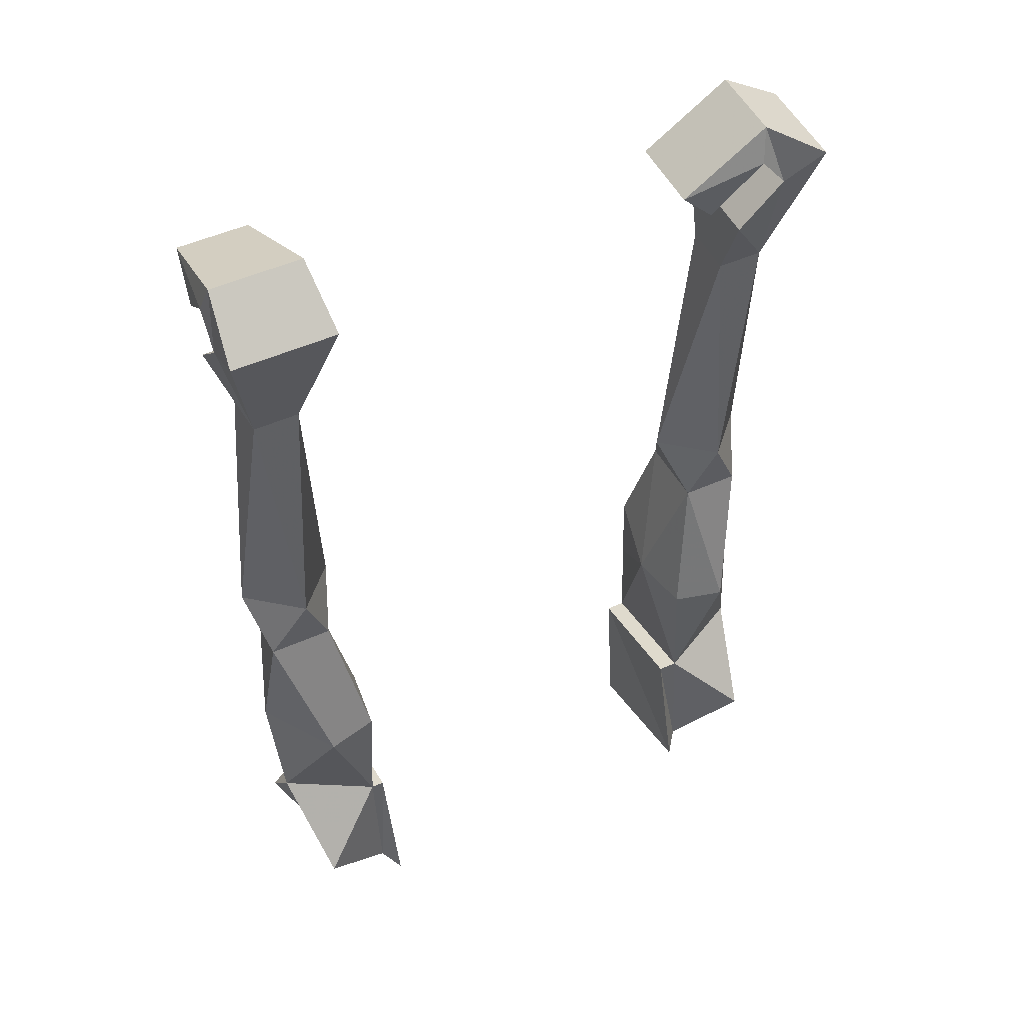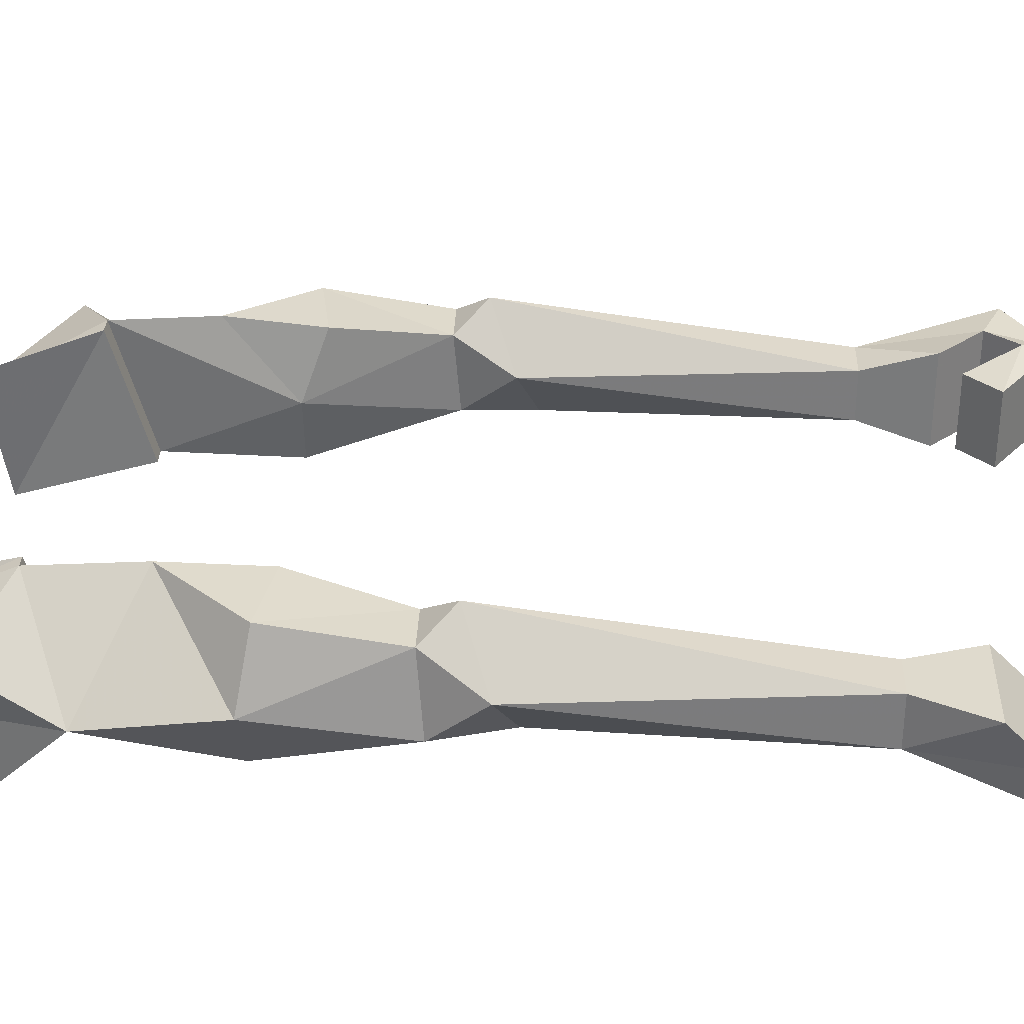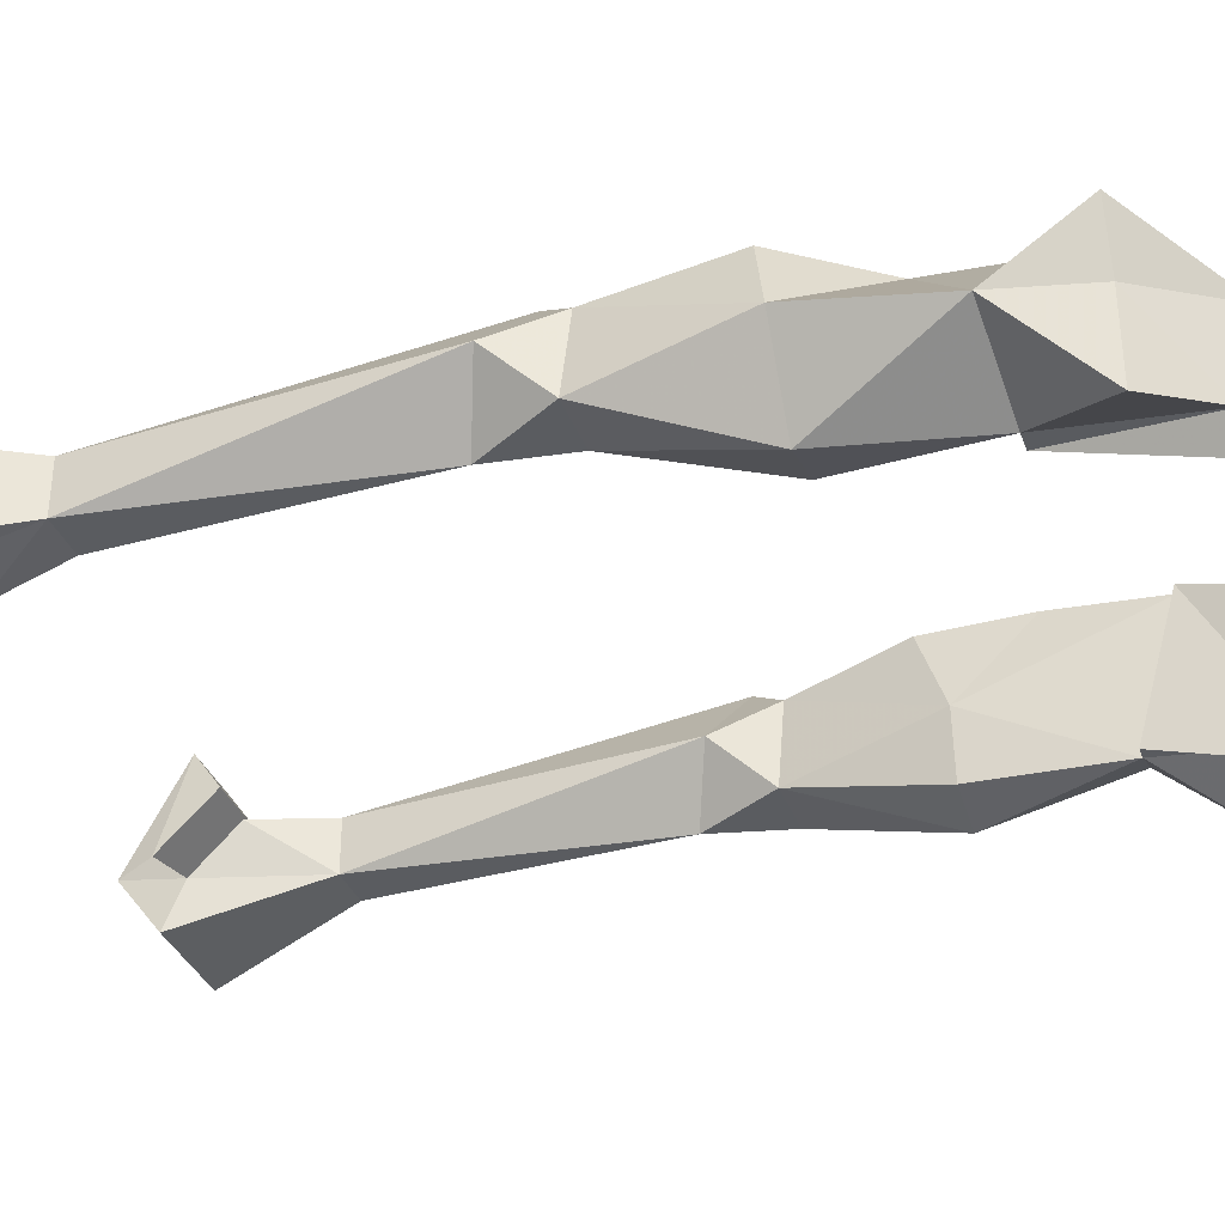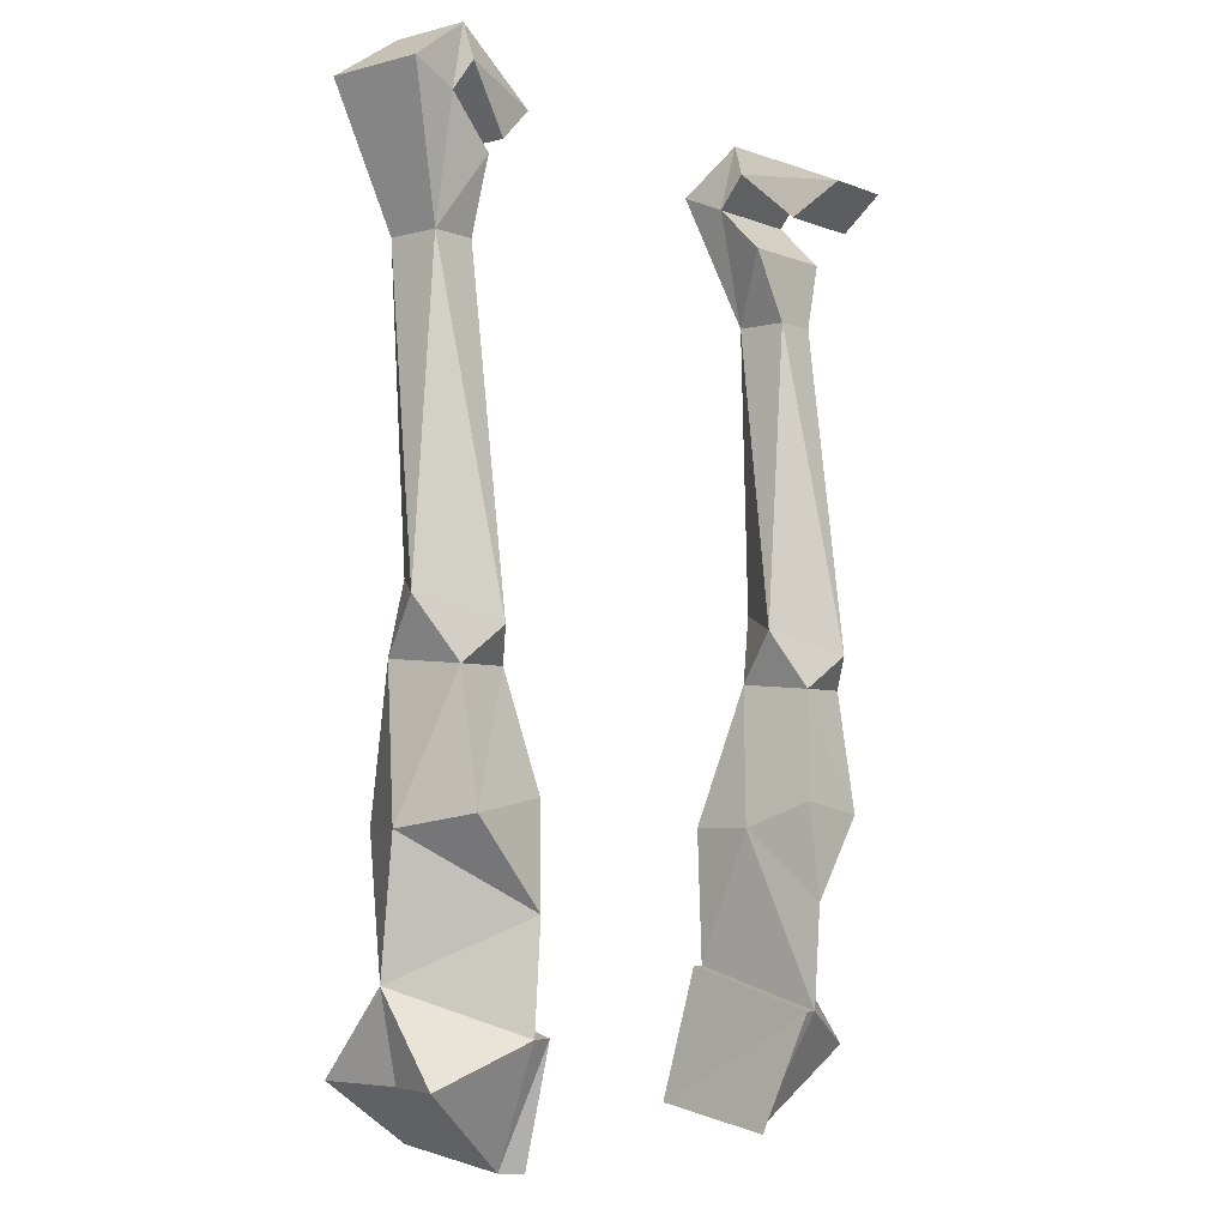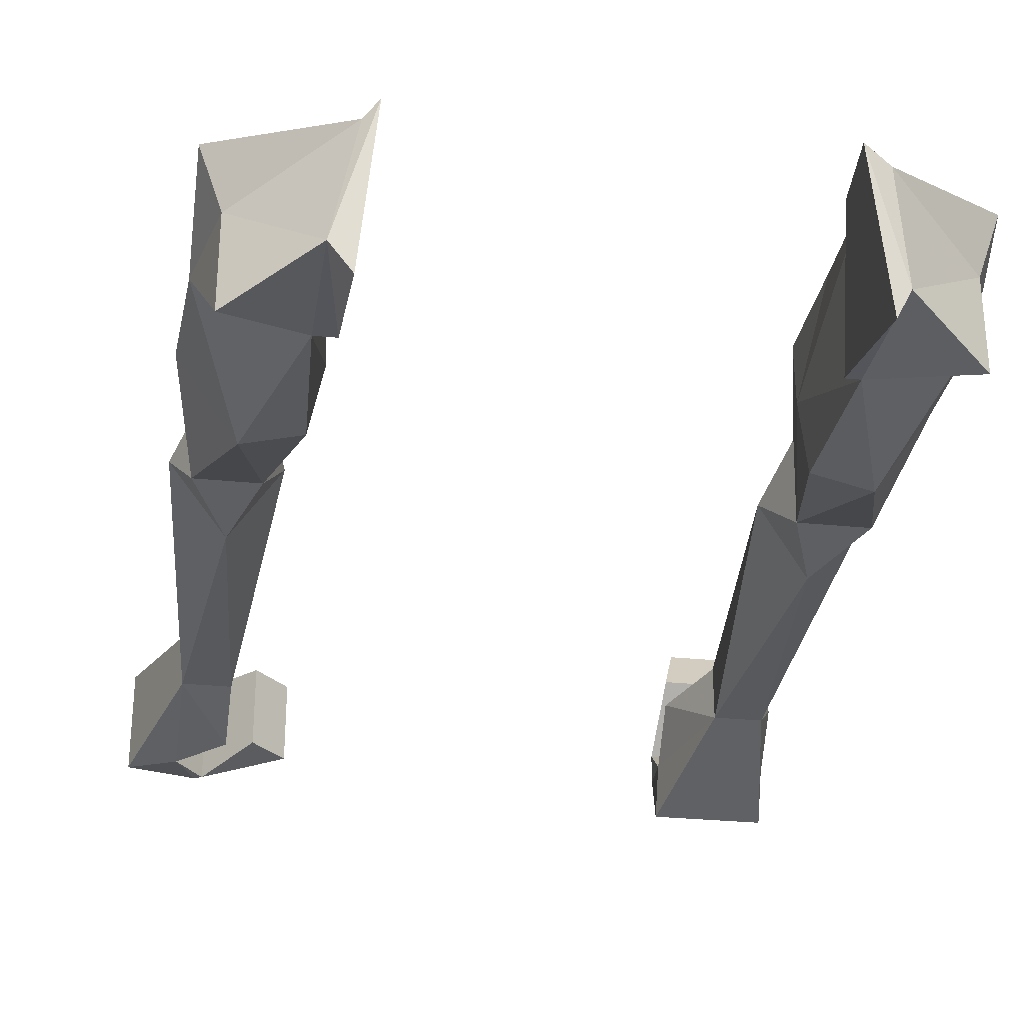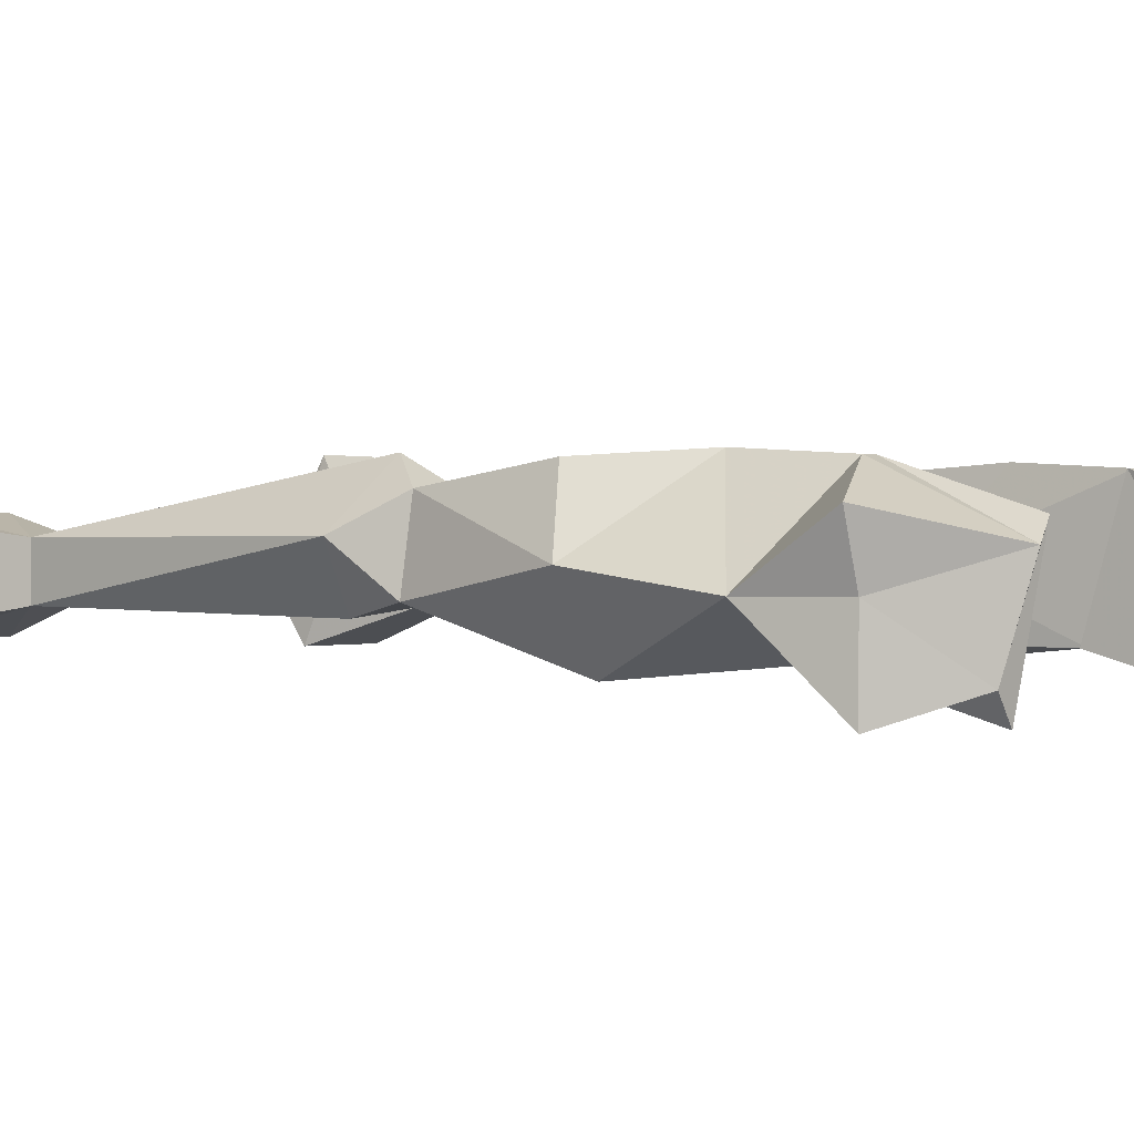
<metadata>
{"format":"obj","ext":"obj","renderer":"f3d","projection":"perspective","resolution":1024,"background":"white","views":[{"elev":50.8,"azim":154.1,"up":"+Y"},{"elev":31.7,"azim":92.2,"up":"+Z"},{"elev":-34.2,"azim":-71.5,"up":"+Z"},{"elev":-4.9,"azim":-50.7,"up":"+Y"},{"elev":-30.3,"azim":-8.2,"up":"+Z"},{"elev":0.3,"azim":-54.3,"up":"+Z"}]}
</metadata>
<code>
v 0.25 -1.148 0.1875
v 0.25 -1.102 0.02344
v 0.2344 -1.102 0.02344
v 0.2344 -1.148 0.1875
v 0.2344 -1.289 0.1172
v 0.3594 -1.195 0.1484
v 0.3594 -1.094 0.07812
v 0.25 -1.023 0.1953
v 0.2344 -0.9375 0.1016
v 0.2422 -0.9375 0.02344
v 0.3047 -0.9375 0.007812
v 0.3359 -1.195 -0.02344
v 0.25 -1.266 0.007812
v 0.2344 -1.266 -0.02344
v 0.2109 -1.289 0.1406
v -0.2188 -1.102 0.02344
v -0.2422 -1.102 0.02344
v -0.2422 -1.148 0.1875
v -0.2188 -1.148 0.1875
v -0.2188 -1.289 0.1172
v -0.2031 -1.289 0.1406
v -0.2422 -1.266 0.007812
v -0.2188 -1.266 -0.02344
v -0.3281 -1.195 -0.02344
v -0.3516 -1.094 0.07812
v -0.2969 -0.9375 0.007812
v -0.2344 -0.9375 0.02344
v -0.2188 -0.9375 0.1016
v -0.2422 -1.023 0.1953
v -0.3516 -1.195 0.1484
v -0.3281 -1.195 0.07812
v 0.2734 -0.7656 0.07031
v 0.3516 -0.7656 0.07031
v 0.3672 -0.9375 0.1016
v 0.3359 -0.9219 0.1875
v 0.2422 -0.9062 0.1875
v 0.2734 -0.7734 0.1641
v 0.3359 -0.7734 0.1641
v 0.3672 -0.7031 0.125
v 0.3047 -0.7344 0.1953
v 0.3047 -0.6797 0.05469
v 0.3359 -0.3281 0.0625
v 0.3359 -0.3281 0.125
v 0.2812 -0.3281 0.125
v 0.25 -0.7031 0.125
v 0.2812 -0.3281 0.0625
v 0.2422 -0.1641 0.007812
v 0.3672 -0.1641 0.007812
v 0.3672 -0.1875 0.0625
v 0.3672 -0.2422 0.1172
v 0.2422 -0.2422 0.1172
v 0.2422 -0.1875 0.0625
v 0.25 -0.1094 0.07812
v 0.3594 -0.1094 0.07812
v 0.3672 -0.1484 0.09375
v 0.2422 -0.1484 0.09375
v 0.2656 -0.1719 0.2188
v 0.3516 -0.1719 0.2188
v 0.3594 -0.2109 0.1641
v 0.25 -0.2109 0.1641
v -0.2734 -0.2422 0.03125
v -0.2734 -0.3281 0.0625
v -0.3281 -0.3281 0.0625
v -0.3281 -0.1875 0.03125
v -0.2734 -0.2422 0.1484
v -0.2734 -0.3281 0.125
v -0.2422 -0.7031 0.125
v -0.2969 -0.6797 0.05469
v -0.3594 -0.7031 0.125
v -0.3281 -0.3281 0.125
v -0.3828 -0.1641 0.1484
v -0.3828 -0.1641 0.03125
v -0.3047 -0.1094 0.04688
v -0.2969 -0.1484 0.03125
v -0.3281 -0.1875 0.1484
v -0.2969 -0.7344 0.1953
v -0.2656 -0.7734 0.1641
v -0.2656 -0.7656 0.07031
v -0.3359 -0.7656 0.07031
v -0.3281 -0.7734 0.1641
v -0.2031 -0.1797 0.04688
v -0.2422 -0.2188 0.04688
v -0.2969 -0.1484 0.1484
v -0.3047 -0.1094 0.1406
v -0.2422 -0.2188 0.1406
v -0.2031 -0.1797 0.1406
v -0.3594 -0.9375 0.1016
v -0.3281 -0.9219 0.1875
v -0.2344 -0.9062 0.1875
v 0.3359 -1.195 0.07812
f 1 2 3
f 1 3 4
f 1 4 5
f 1 5 6
f 1 6 7
f 1 7 8
f 1 8 9
f 1 9 2
f 2 9 10
f 2 10 11
f 2 11 7
f 2 7 12
f 2 12 13
f 2 13 3
f 3 13 14
f 14 13 15
f 15 13 5
f 15 5 4
f 16 17 18
f 16 18 19
f 19 18 20
f 19 20 21
f 21 20 22
f 21 22 23
f 23 22 16
f 16 22 17
f 17 22 24
f 17 24 25
f 17 25 26
f 17 26 27
f 17 27 28
f 17 28 18
f 18 28 29
f 18 29 25
f 18 25 30
f 18 30 20
f 20 30 31
f 20 31 22
f 22 31 24
f 24 31 25
f 25 31 30
f 14 3 4
f 14 4 15
f 19 16 23
f 19 23 21
f 11 32 33
f 11 33 34
f 11 34 7
f 7 34 8
f 8 34 35
f 8 35 36
f 8 36 9
f 9 36 37
f 9 37 32
f 9 32 10
f 10 32 11
f 38 35 34
f 38 34 33
f 38 33 39
f 38 39 40
f 38 40 37
f 38 37 35
f 35 37 36
f 33 32 41
f 33 41 39
f 39 41 42
f 39 42 43
f 39 43 40
f 40 43 44
f 40 44 45
f 40 45 37
f 37 45 32
f 32 45 41
f 41 45 46
f 41 46 42
f 42 46 47
f 42 47 48
f 42 48 49
f 42 49 50
f 42 50 43
f 43 50 44
f 44 50 51
f 44 51 46
f 44 46 45
f 51 52 46
f 46 52 47
f 47 52 53
f 47 53 48
f 48 53 54
f 48 54 49
f 49 54 55
f 49 55 52
f 49 52 51
f 49 51 50
f 52 56 53
f 53 56 57
f 53 57 54
f 54 57 58
f 54 58 55
f 55 58 59
f 55 59 56
f 55 56 52
f 56 60 57
f 57 60 58
f 58 60 59
f 59 60 56
f 61 62 63
f 61 63 64
f 61 64 65
f 61 65 66
f 61 66 62
f 62 66 67
f 62 67 68
f 62 68 63
f 63 68 69
f 63 69 70
f 63 70 71
f 63 71 72
f 63 72 64
f 64 72 73
f 64 73 74
f 64 74 75
f 64 75 65
f 65 75 70
f 65 70 66
f 66 70 76
f 66 76 67
f 67 76 77
f 67 77 78
f 67 78 68
f 68 78 79
f 68 79 69
f 69 79 80
f 69 80 76
f 69 76 70
f 74 73 81
f 74 81 82
f 74 82 83
f 74 83 75
f 75 83 84
f 75 84 71
f 75 71 70
f 85 82 81
f 85 81 86
f 85 86 83
f 85 83 82
f 84 73 72
f 84 72 71
f 86 84 83
f 84 86 73
f 73 86 81
f 79 78 26
f 79 26 87
f 79 87 80
f 80 87 88
f 80 88 77
f 80 77 76
f 25 87 26
f 87 25 29
f 87 29 88
f 88 29 89
f 88 89 77
f 77 89 28
f 77 28 78
f 78 28 27
f 78 27 26
f 89 29 28
f 90 5 13
f 90 13 12
f 90 12 7
f 90 7 6
f 90 6 5

</code>
